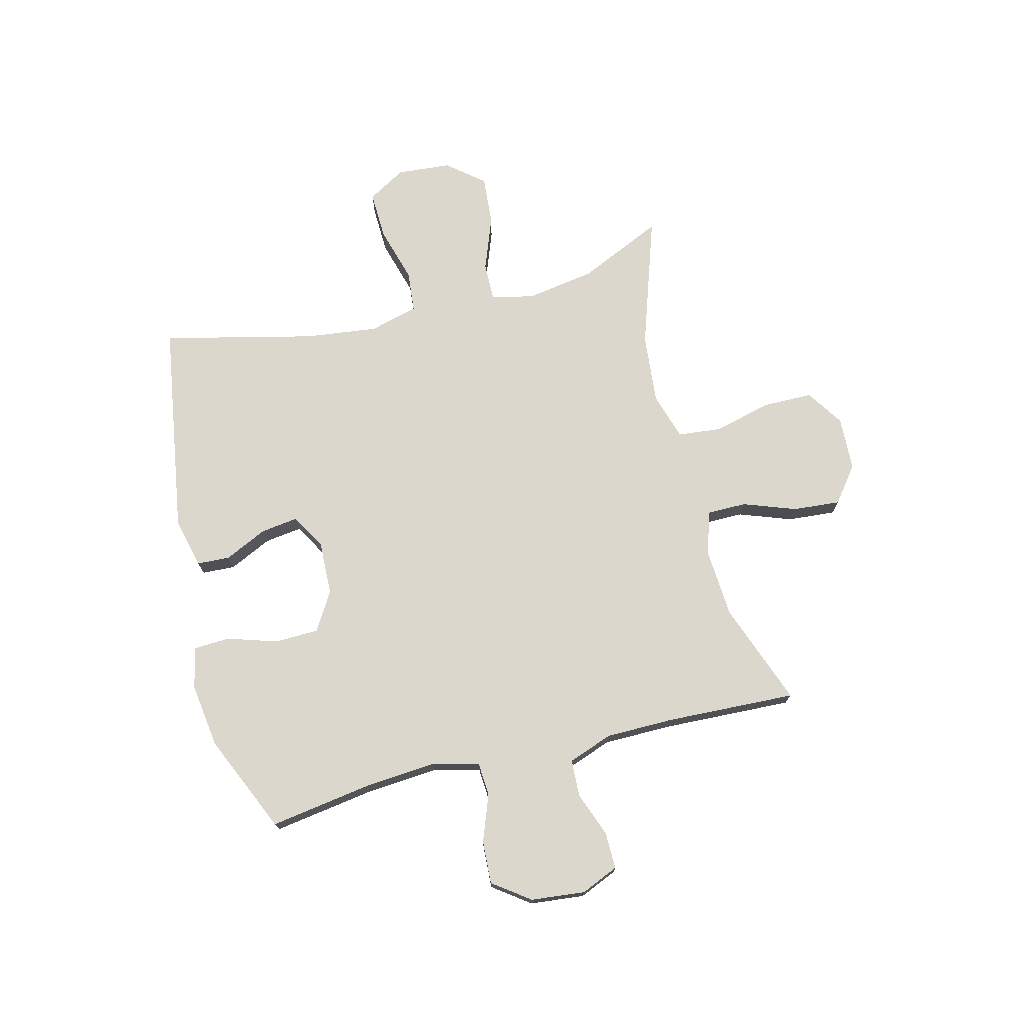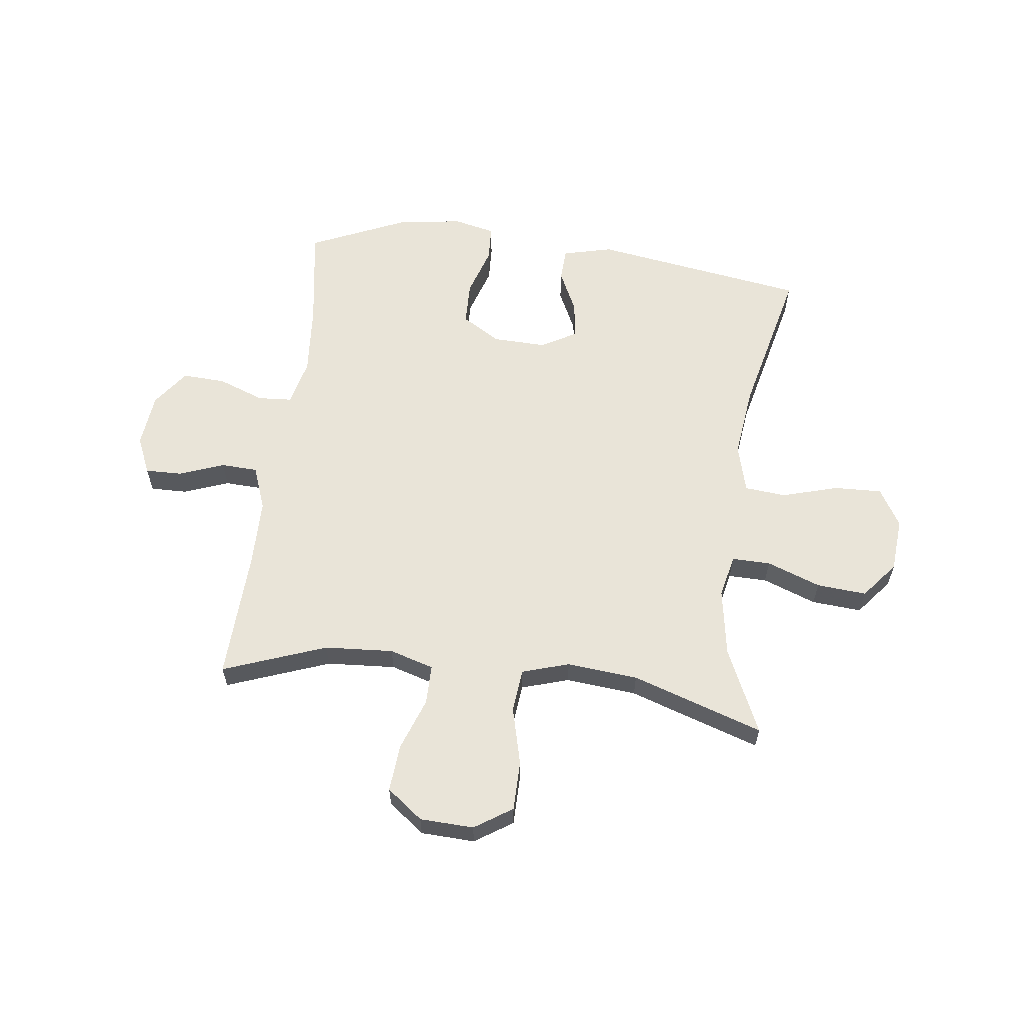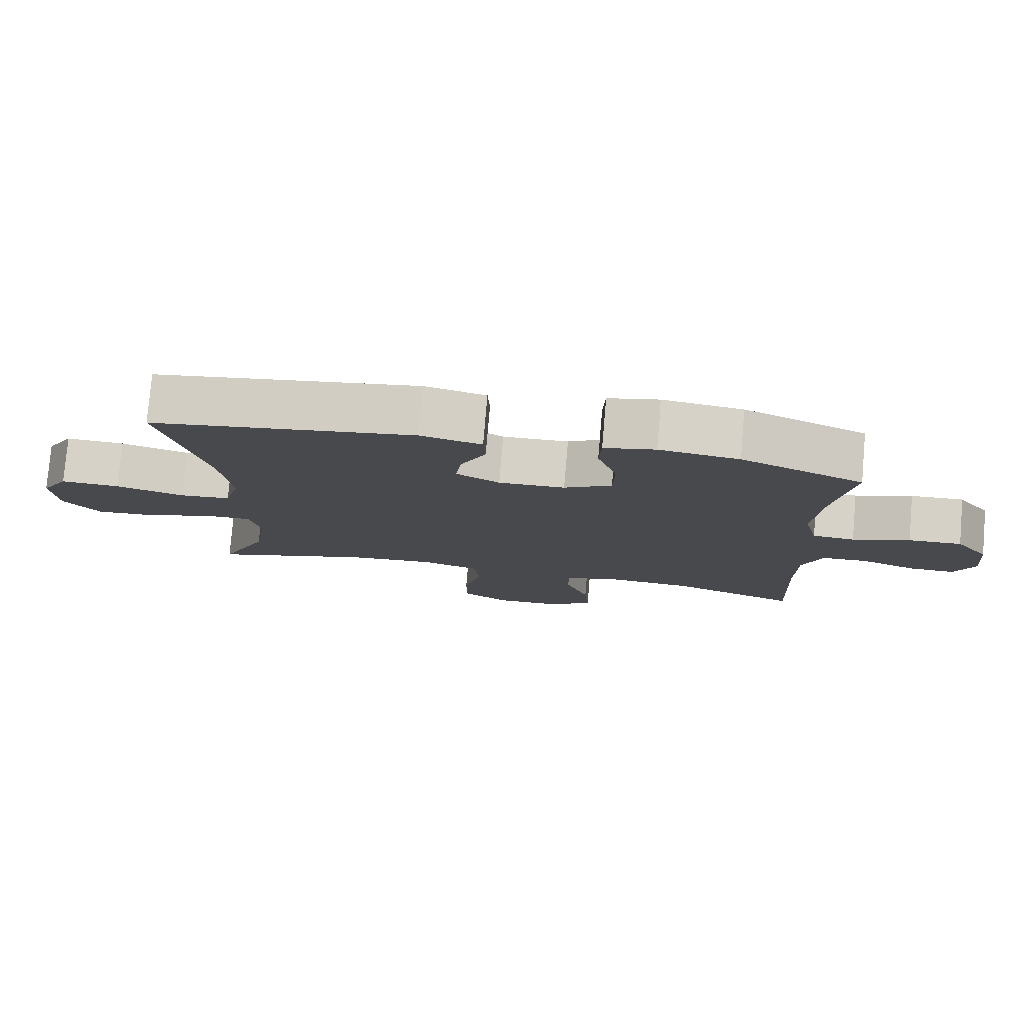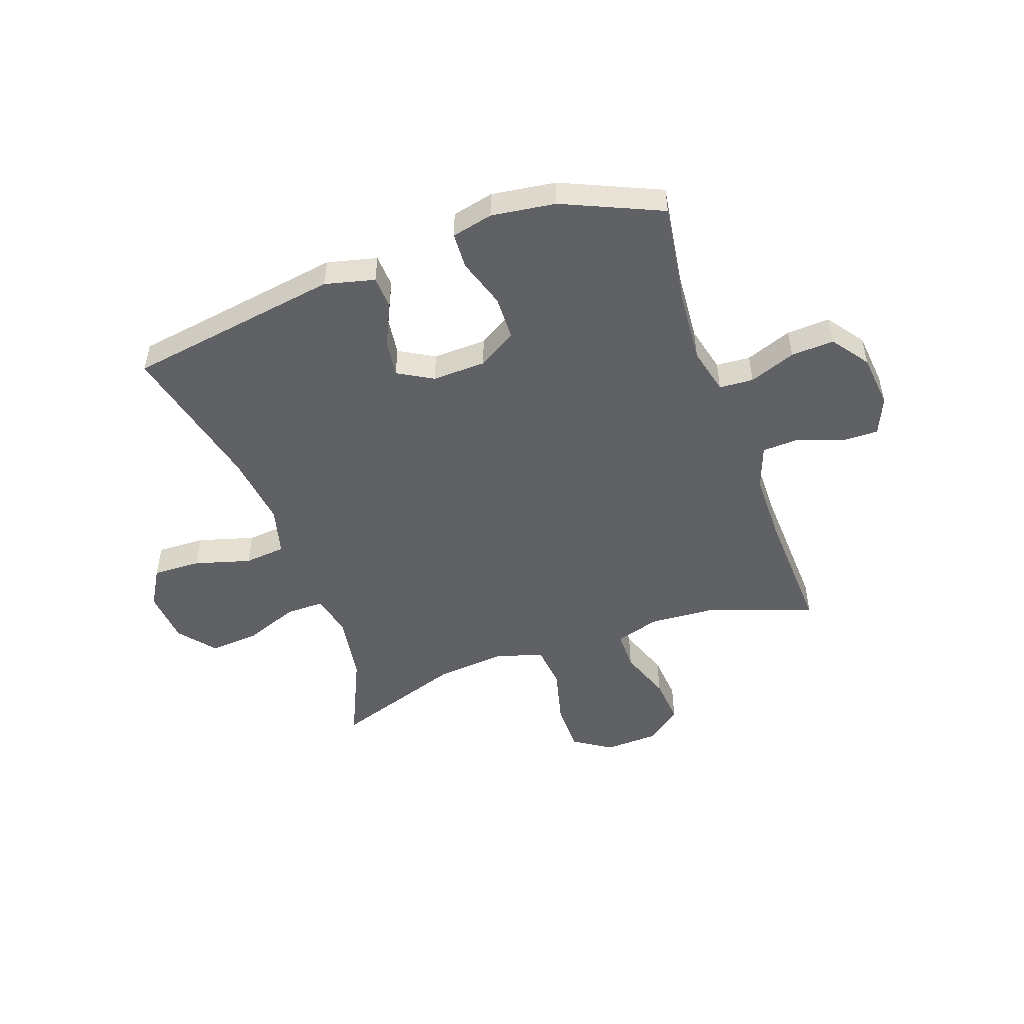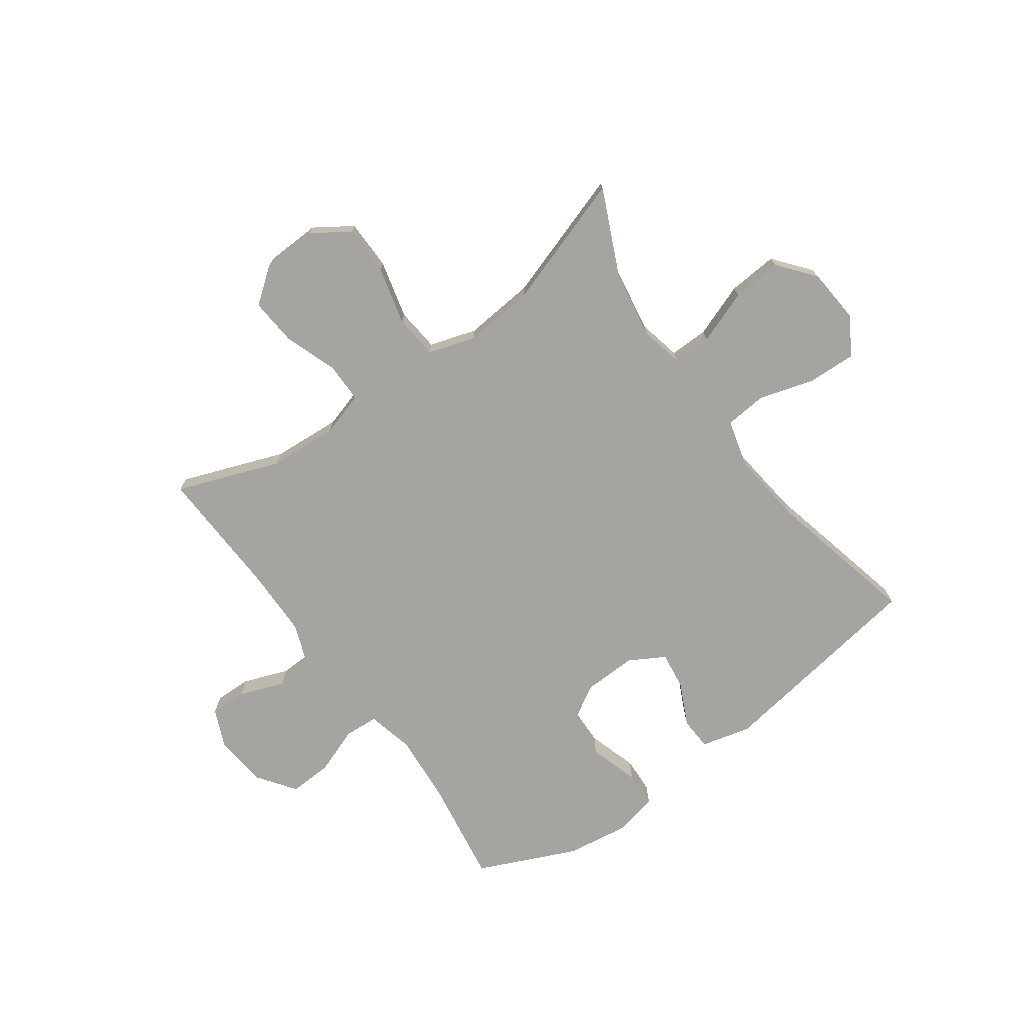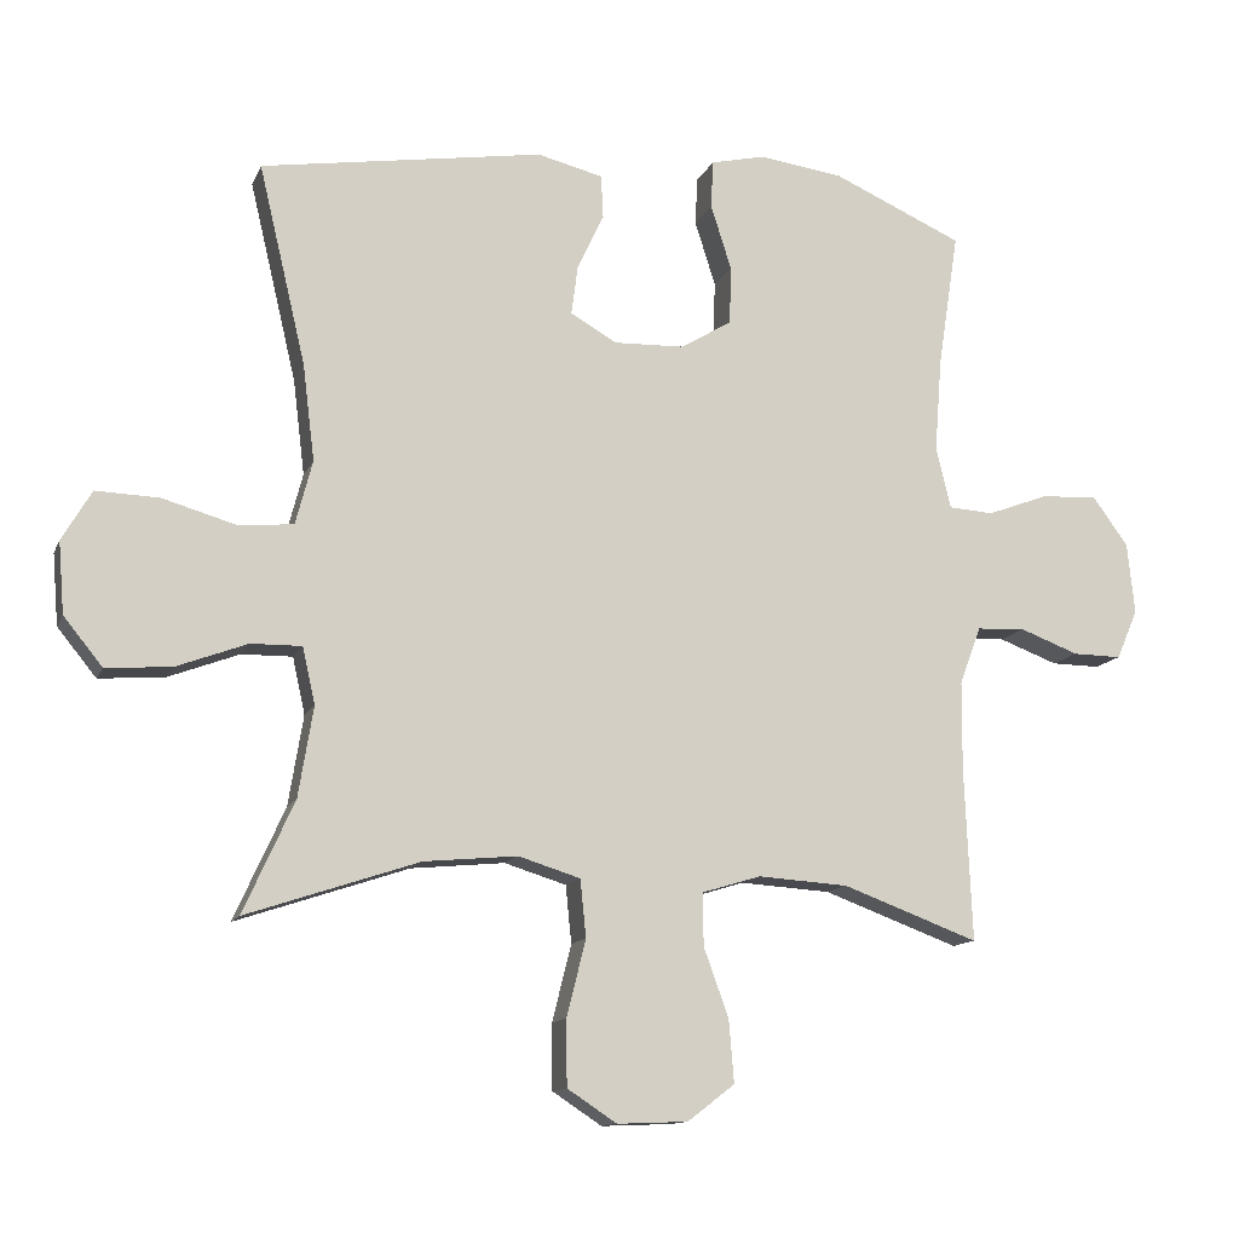
<metadata>
{"format":"obj","ext":"obj","renderer":"f3d","projection":"perspective","resolution":1024,"background":"white","views":[{"elev":73.4,"azim":75.9,"up":"+Y"},{"elev":60.2,"azim":-172.9,"up":"+Y"},{"elev":78.4,"azim":4.9,"up":"+Z"},{"elev":-49.7,"azim":19.6,"up":"+Y"},{"elev":-73.3,"azim":-144.4,"up":"+Y"},{"elev":-12.5,"azim":-16.8,"up":"+Z"}]}
</metadata>
<code>
v -0.5 0.07 -0.5
v -0.431 0.07 -0.348
v -0.411 0.07 -0.226
v -0.428 0.07 -0.149
v -0.497 0.07 -0.15
v -0.593 0.07 -0.186
v -0.682 0.07 -0.193
v -0.735 0.07 -0.128
v -0.743 0.07 -0.031
v -0.703 0.07 0.037
v -0.617 0.07 0.034
v -0.517 0.07 0.005
v -0.443 0.07 0.012
v -0.42 0.07 0.099
v -0.436 0.07 0.229
v -0.5 0.07 0.5
v -0.117 0.07 0.56
v -0.028 0.07 0.538
v -0.025 0.07 0.479
v -0.061 0.07 0.403
v -0.07 0.07 0.336
v -0.007 0.07 0.3
v 0.089 0.07 0.303
v 0.158 0.07 0.345
v 0.16 0.07 0.424
v 0.132 0.07 0.512
v 0.135 0.07 0.577
v 0.209 0.07 0.594
v 0.324 0.07 0.578
v 0.5 0.07 0.5
v 0.472 0.07 0.317
v 0.462 0.07 0.189
v 0.482 0.07 0.105
v 0.543 0.07 0.101
v 0.626 0.07 0.132
v 0.703 0.07 0.136
v 0.751 0.07 0.07
v 0.761 0.07 -0.027
v 0.732 0.07 -0.094
v 0.666 0.07 -0.093
v 0.586 0.07 -0.063
v 0.52 0.07 -0.066
v 0.491 0.07 -0.145
v 0.49 0.07 -0.266
v 0.5 0.07 -0.5
v 0.316 0.07 -0.432
v 0.193 0.07 -0.424
v 0.114 0.07 -0.448
v 0.114 0.07 -0.519
v 0.148 0.07 -0.613
v 0.155 0.07 -0.698
v 0.091 0.07 -0.747
v -0.005 0.07 -0.751
v -0.072 0.07 -0.707
v -0.073 0.07 -0.618
v -0.047 0.07 -0.514
v -0.055 0.07 -0.436
v -0.139 0.07 -0.41
v -0.266 0.07 -0.422
v -0.5 0 -0.5
v -0.431 0 -0.348
v -0.411 0 -0.226
v -0.428 0 -0.149
v -0.497 0 -0.15
v -0.593 0 -0.186
v -0.682 0 -0.193
v -0.735 0 -0.128
v -0.743 0 -0.031
v -0.703 0 0.037
v -0.617 0 0.034
v -0.517 0 0.005
v -0.443 0 0.012
v -0.42 0 0.099
v -0.436 0 0.229
v -0.5 0 0.5
v -0.117 0 0.56
v -0.028 0 0.538
v -0.025 0 0.479
v -0.061 0 0.403
v -0.07 0 0.336
v -0.007 0 0.3
v 0.089 0 0.303
v 0.158 0 0.345
v 0.16 0 0.424
v 0.132 0 0.512
v 0.135 0 0.577
v 0.209 0 0.594
v 0.324 0 0.578
v 0.5 0 0.5
v 0.472 0 0.317
v 0.462 0 0.189
v 0.482 0 0.105
v 0.543 0 0.101
v 0.626 0 0.132
v 0.703 0 0.136
v 0.751 0 0.07
v 0.761 0 -0.027
v 0.732 0 -0.094
v 0.666 0 -0.093
v 0.586 0 -0.063
v 0.52 0 -0.066
v 0.491 0 -0.145
v 0.49 0 -0.266
v 0.5 0 -0.5
v 0.316 0 -0.432
v 0.193 0 -0.424
v 0.114 0 -0.448
v 0.114 0 -0.519
v 0.148 0 -0.613
v 0.155 0 -0.698
v 0.091 0 -0.747
v -0.005 0 -0.751
v -0.072 0 -0.707
v -0.073 0 -0.618
v -0.047 0 -0.514
v -0.055 0 -0.436
v -0.139 0 -0.41
v -0.266 0 -0.422
f 53 54 55 56
f 53 56 57
f 52 53 57
f 49 50 51 52
f 48 49 52 57
f 47 48 57 58
f 44 45 46
f 43 44 46 47
f 42 43 47 58
f 38 39 40 41
f 38 41 42
f 37 38 42
f 34 35 36 37
f 33 34 37 42
f 32 33 42 58
f 28 29 30 31
f 25 26 27 28
f 24 25 28 31
f 23 24 31 32
f 17 18 19 20
f 15 16 17 20
f 14 15 20 21
f 13 14 21 22
f 9 10 11 12
f 9 12 13
f 8 9 13
f 5 6 7 8
f 4 5 8 13
f 3 4 13 22
f 59 1 2
f 23 32 58 59
f 22 23 59
f 2 3 22 59
f 115 114 113 112
f 116 115 112
f 116 112 111
f 111 110 109 108
f 116 111 108 107
f 117 116 107 106
f 105 104 103
f 106 105 103 102
f 117 106 102 101
f 100 99 98 97
f 101 100 97
f 101 97 96
f 96 95 94 93
f 101 96 93 92
f 117 101 92 91
f 90 89 88 87
f 87 86 85 84
f 90 87 84 83
f 91 90 83 82
f 79 78 77 76
f 79 76 75 74
f 80 79 74 73
f 81 80 73 72
f 71 70 69 68
f 72 71 68
f 72 68 67
f 67 66 65 64
f 72 67 64 63
f 81 72 63 62
f 61 60 118
f 118 117 91 82
f 118 82 81
f 118 81 62 61
f 1 60 61 2
f 2 61 62 3
f 3 62 63 4
f 4 63 64 5
f 5 64 65 6
f 6 65 66 7
f 7 66 67 8
f 8 67 68 9
f 9 68 69 10
f 10 69 70 11
f 11 70 71 12
f 12 71 72 13
f 13 72 73 14
f 14 73 74 15
f 15 74 75 16
f 16 75 76 17
f 17 76 77 18
f 18 77 78 19
f 19 78 79 20
f 20 79 80 21
f 21 80 81 22
f 22 81 82 23
f 23 82 83 24
f 24 83 84 25
f 25 84 85 26
f 26 85 86 27
f 27 86 87 28
f 28 87 88 29
f 29 88 89 30
f 30 89 90 31
f 31 90 91 32
f 32 91 92 33
f 33 92 93 34
f 34 93 94 35
f 35 94 95 36
f 36 95 96 37
f 37 96 97 38
f 38 97 98 39
f 39 98 99 40
f 40 99 100 41
f 41 100 101 42
f 42 101 102 43
f 43 102 103 44
f 44 103 104 45
f 45 104 105 46
f 46 105 106 47
f 47 106 107 48
f 48 107 108 49
f 49 108 109 50
f 50 109 110 51
f 51 110 111 52
f 52 111 112 53
f 53 112 113 54
f 54 113 114 55
f 55 114 115 56
f 56 115 116 57
f 57 116 117 58
f 58 117 118 59
f 59 118 60 1

</code>
